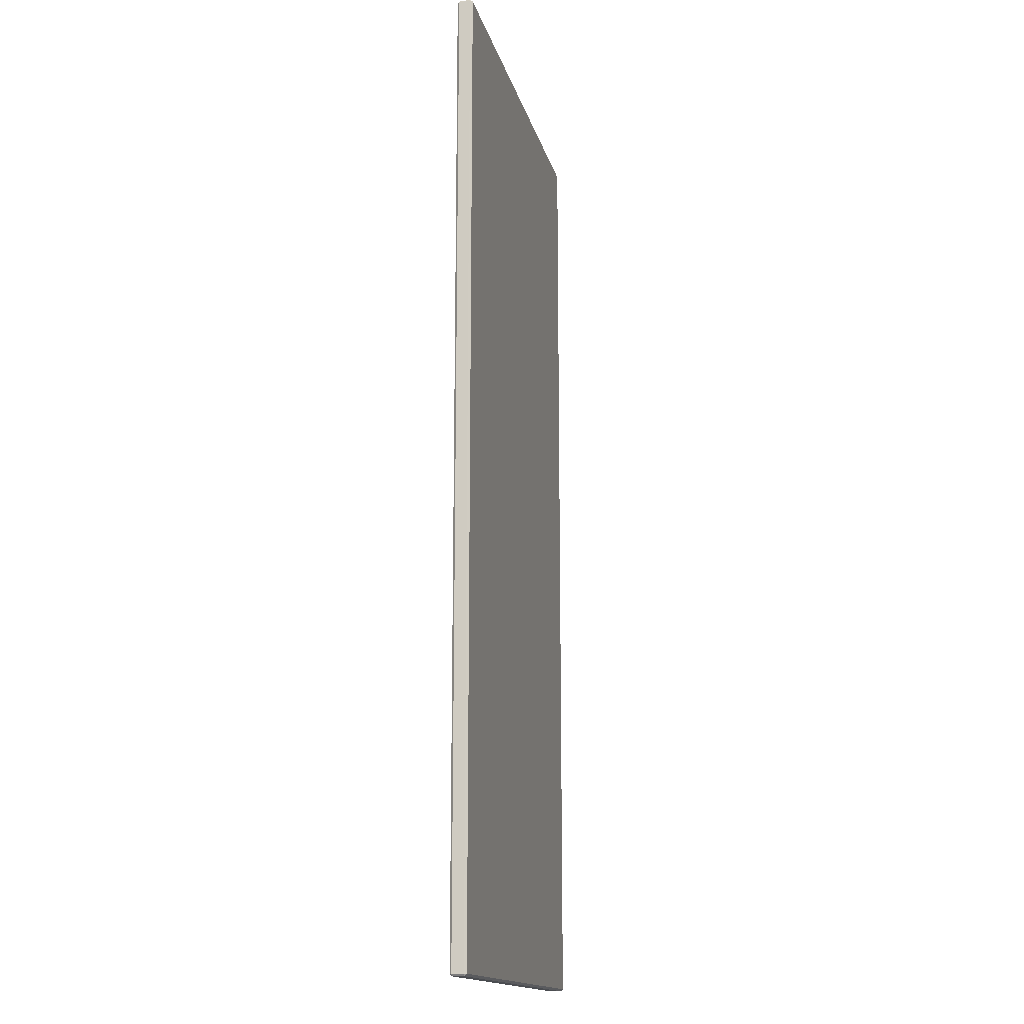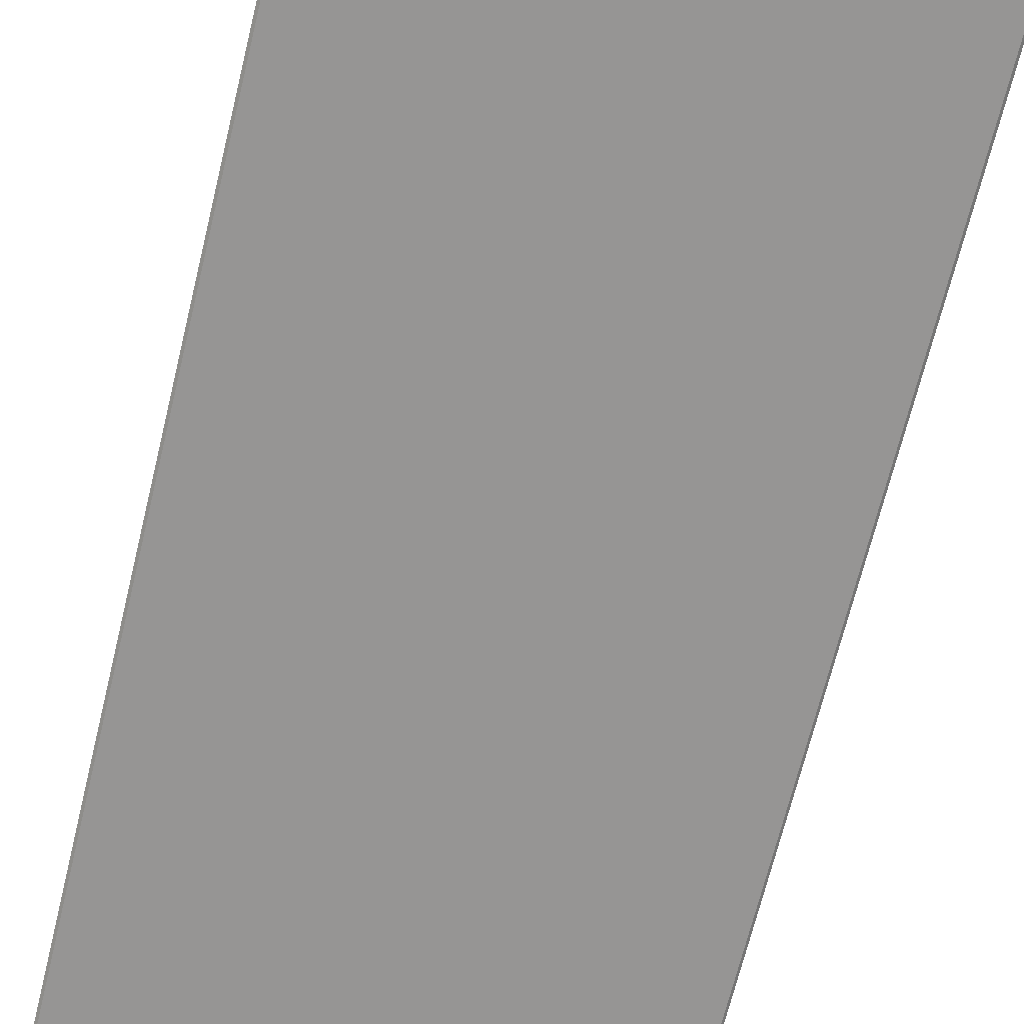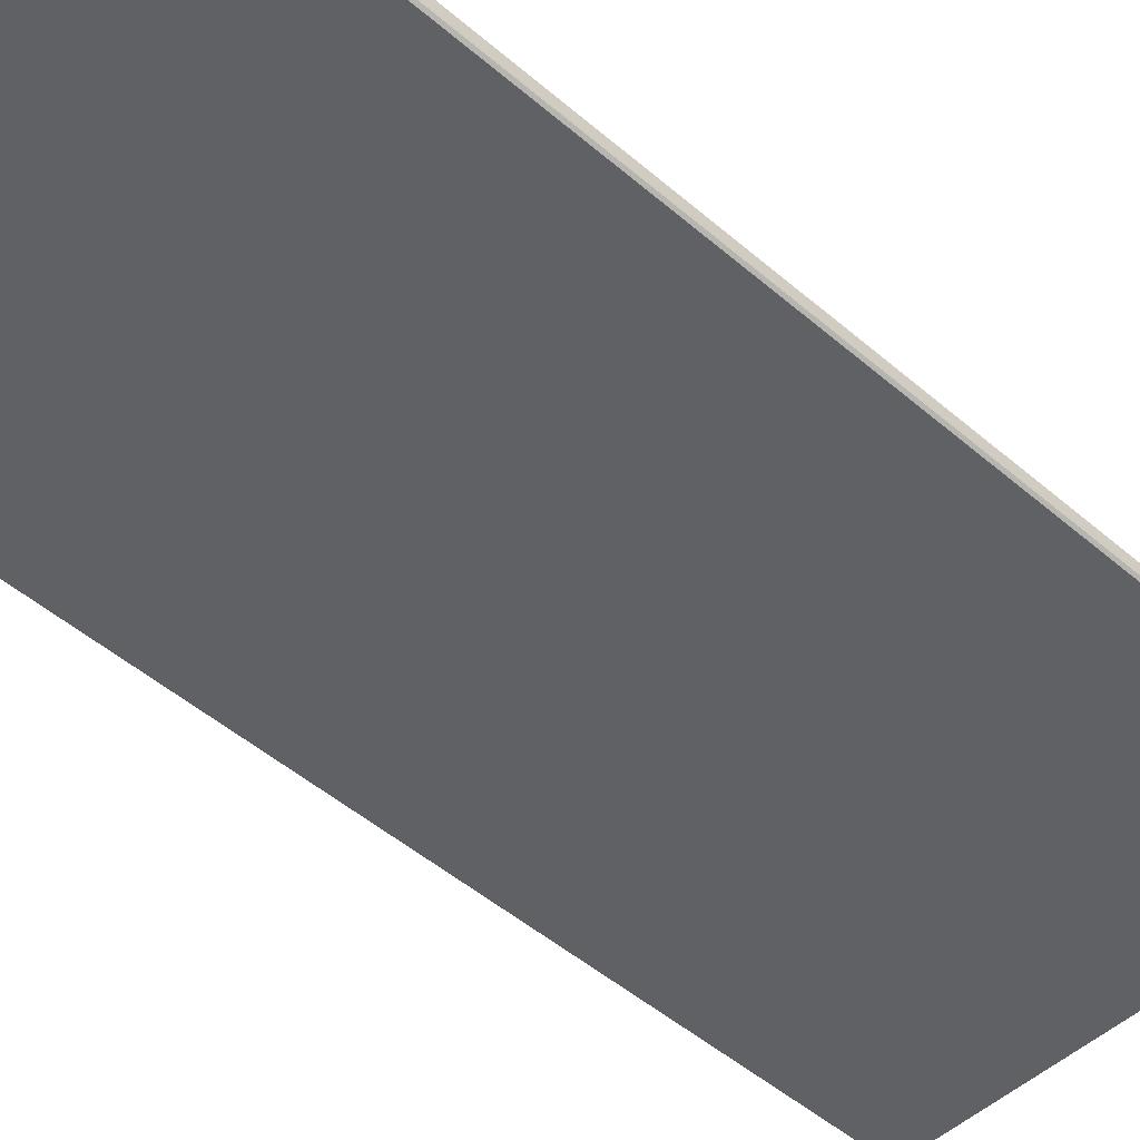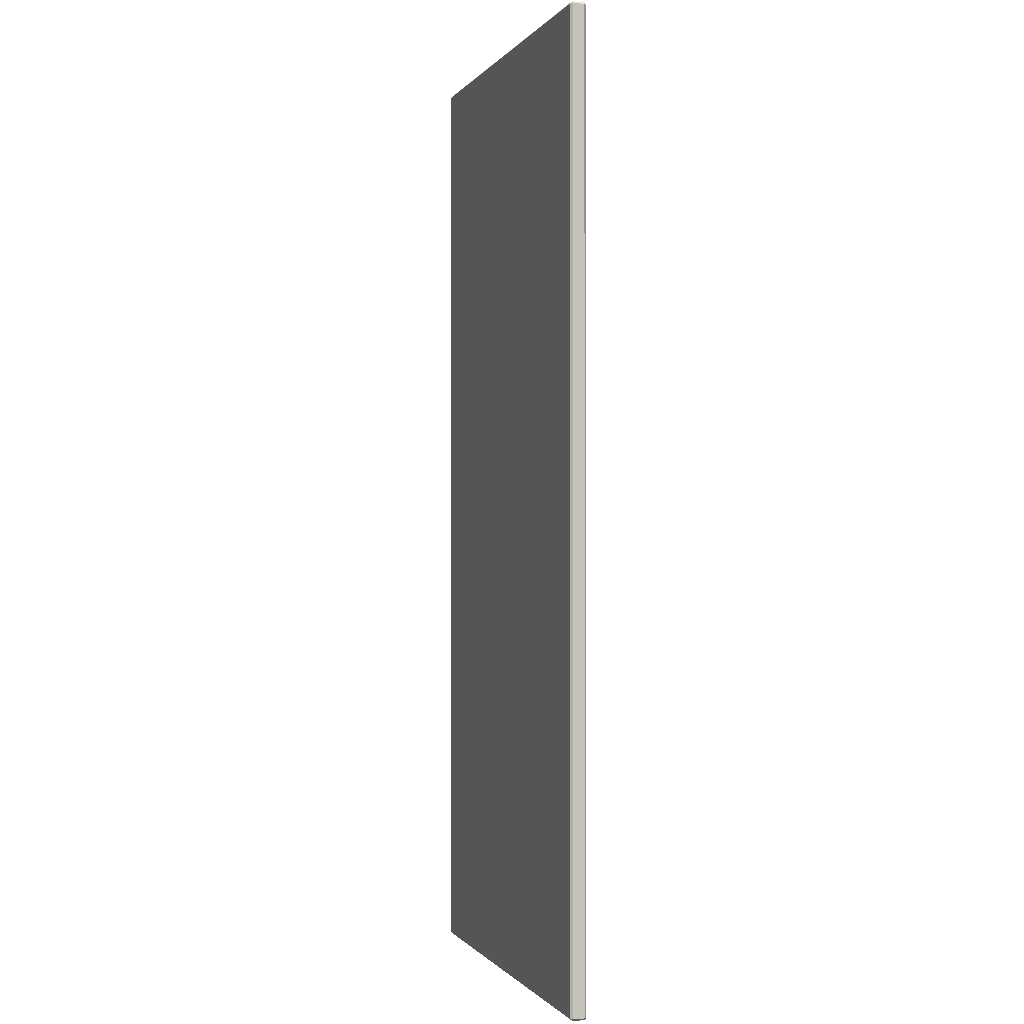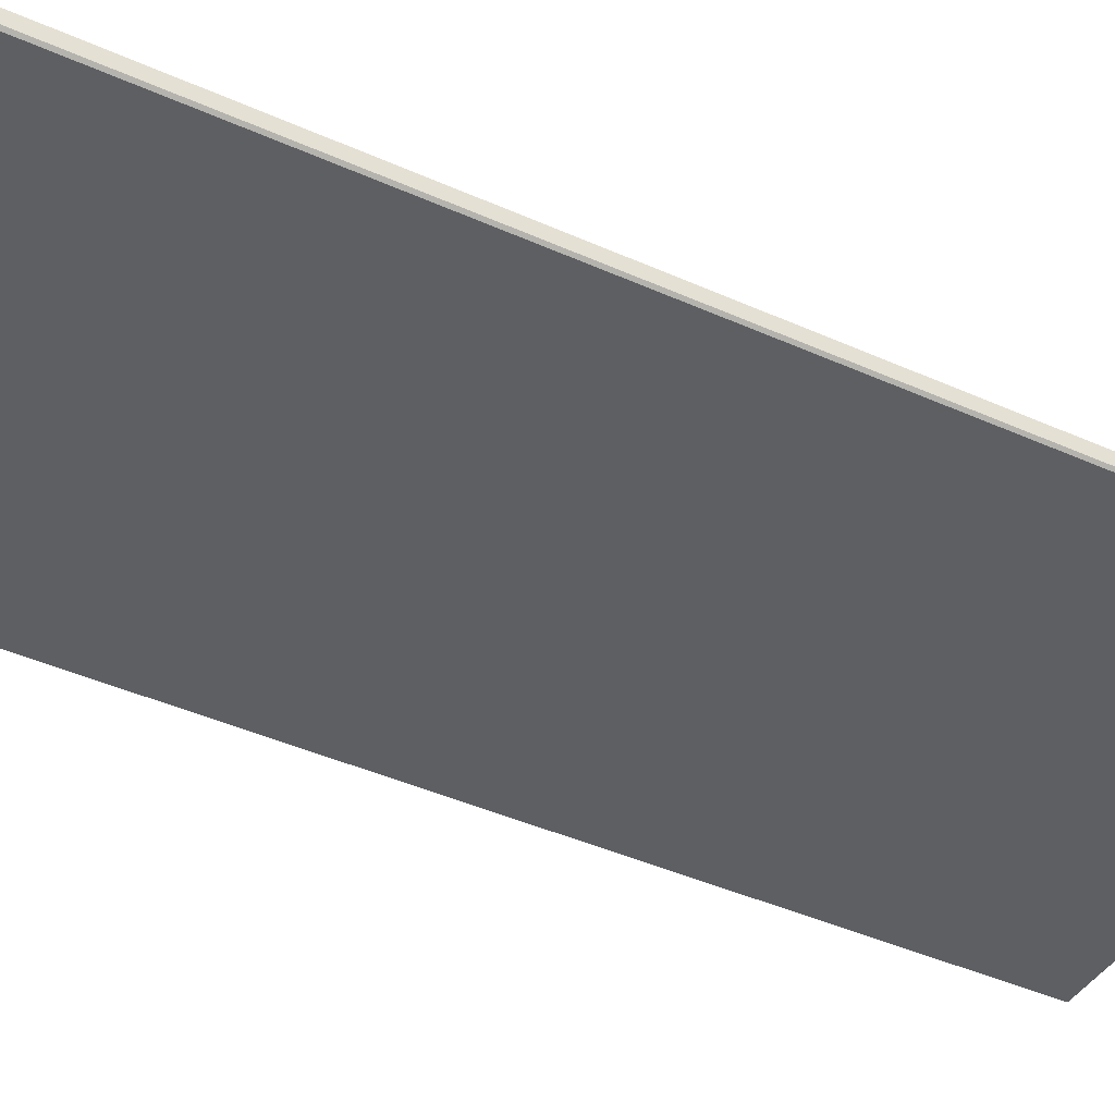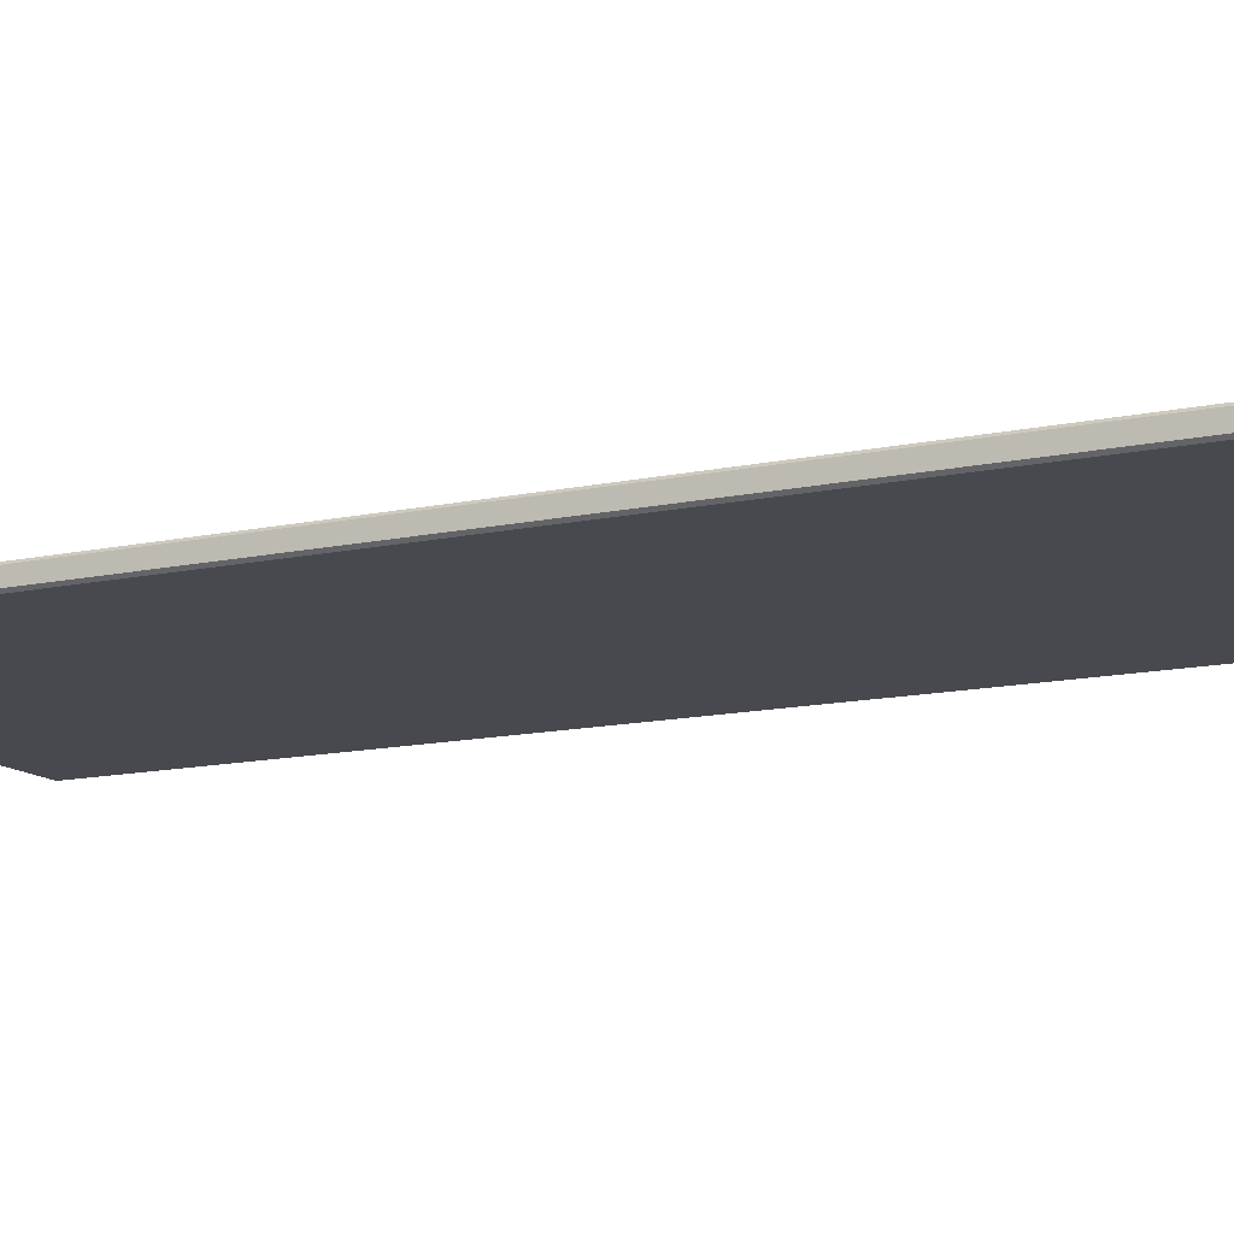
<metadata>
{"format":"obj","ext":"obj","renderer":"f3d","projection":"perspective","resolution":1024,"background":"white","views":[{"elev":-15.7,"azim":-76.9,"up":"+Y"},{"elev":-67.6,"azim":-13.6,"up":"+Z"},{"elev":-48.3,"azim":-134.0,"up":"+Z"},{"elev":-0.6,"azim":-107.4,"up":"+Y"},{"elev":-41.2,"azim":-118.8,"up":"+Z"},{"elev":-12.6,"azim":-62.6,"up":"+Z"}]}
</metadata>
<code>
o Cube.062_Cube.049
v -2.092 1.57 0.5211
v -2.094 1.568 0.5211
v -2.094 1.57 0.5191
v -2.094 1.57 0.5339
v -2.094 1.568 0.5319
v -2.092 1.57 0.5319
v -2.489 1.57 0.5339
v -2.491 1.57 0.5319
v -2.489 1.568 0.5319
v -2.489 1.57 0.5191
v -2.489 1.568 0.5211
v -2.491 1.57 0.5211
v -2.092 2.475 0.5211
v -2.094 2.475 0.5191
v -2.094 2.477 0.5211
v -2.092 2.475 0.5319
v -2.094 2.477 0.5319
v -2.094 2.475 0.5339
v -2.489 2.475 0.5339
v -2.489 2.477 0.5319
v -2.491 2.475 0.5319
v -2.491 2.475 0.5211
v -2.489 2.477 0.5211
v -2.489 2.475 0.5191
f 14 3 10 24
f 2 5 9 11
f 8 21 22 12
f 15 23 20 17
f 4 18 19 7
f 1 2 3
f 4 5 6
f 7 8 9
f 10 11 12
f 13 14 15
f 16 17 18
f 19 20 21
f 22 23 24
f 4 7 9 5
f 1 6 5 2
f 2 11 10 3
f 8 12 11 9
f 15 17 16 13
f 17 20 19 18
f 20 23 22 21
f 14 24 23 15
f 6 16 18 4
f 3 14 13 1
f 7 19 21 8
f 12 22 24 10
f 1 13 16 6

</code>
